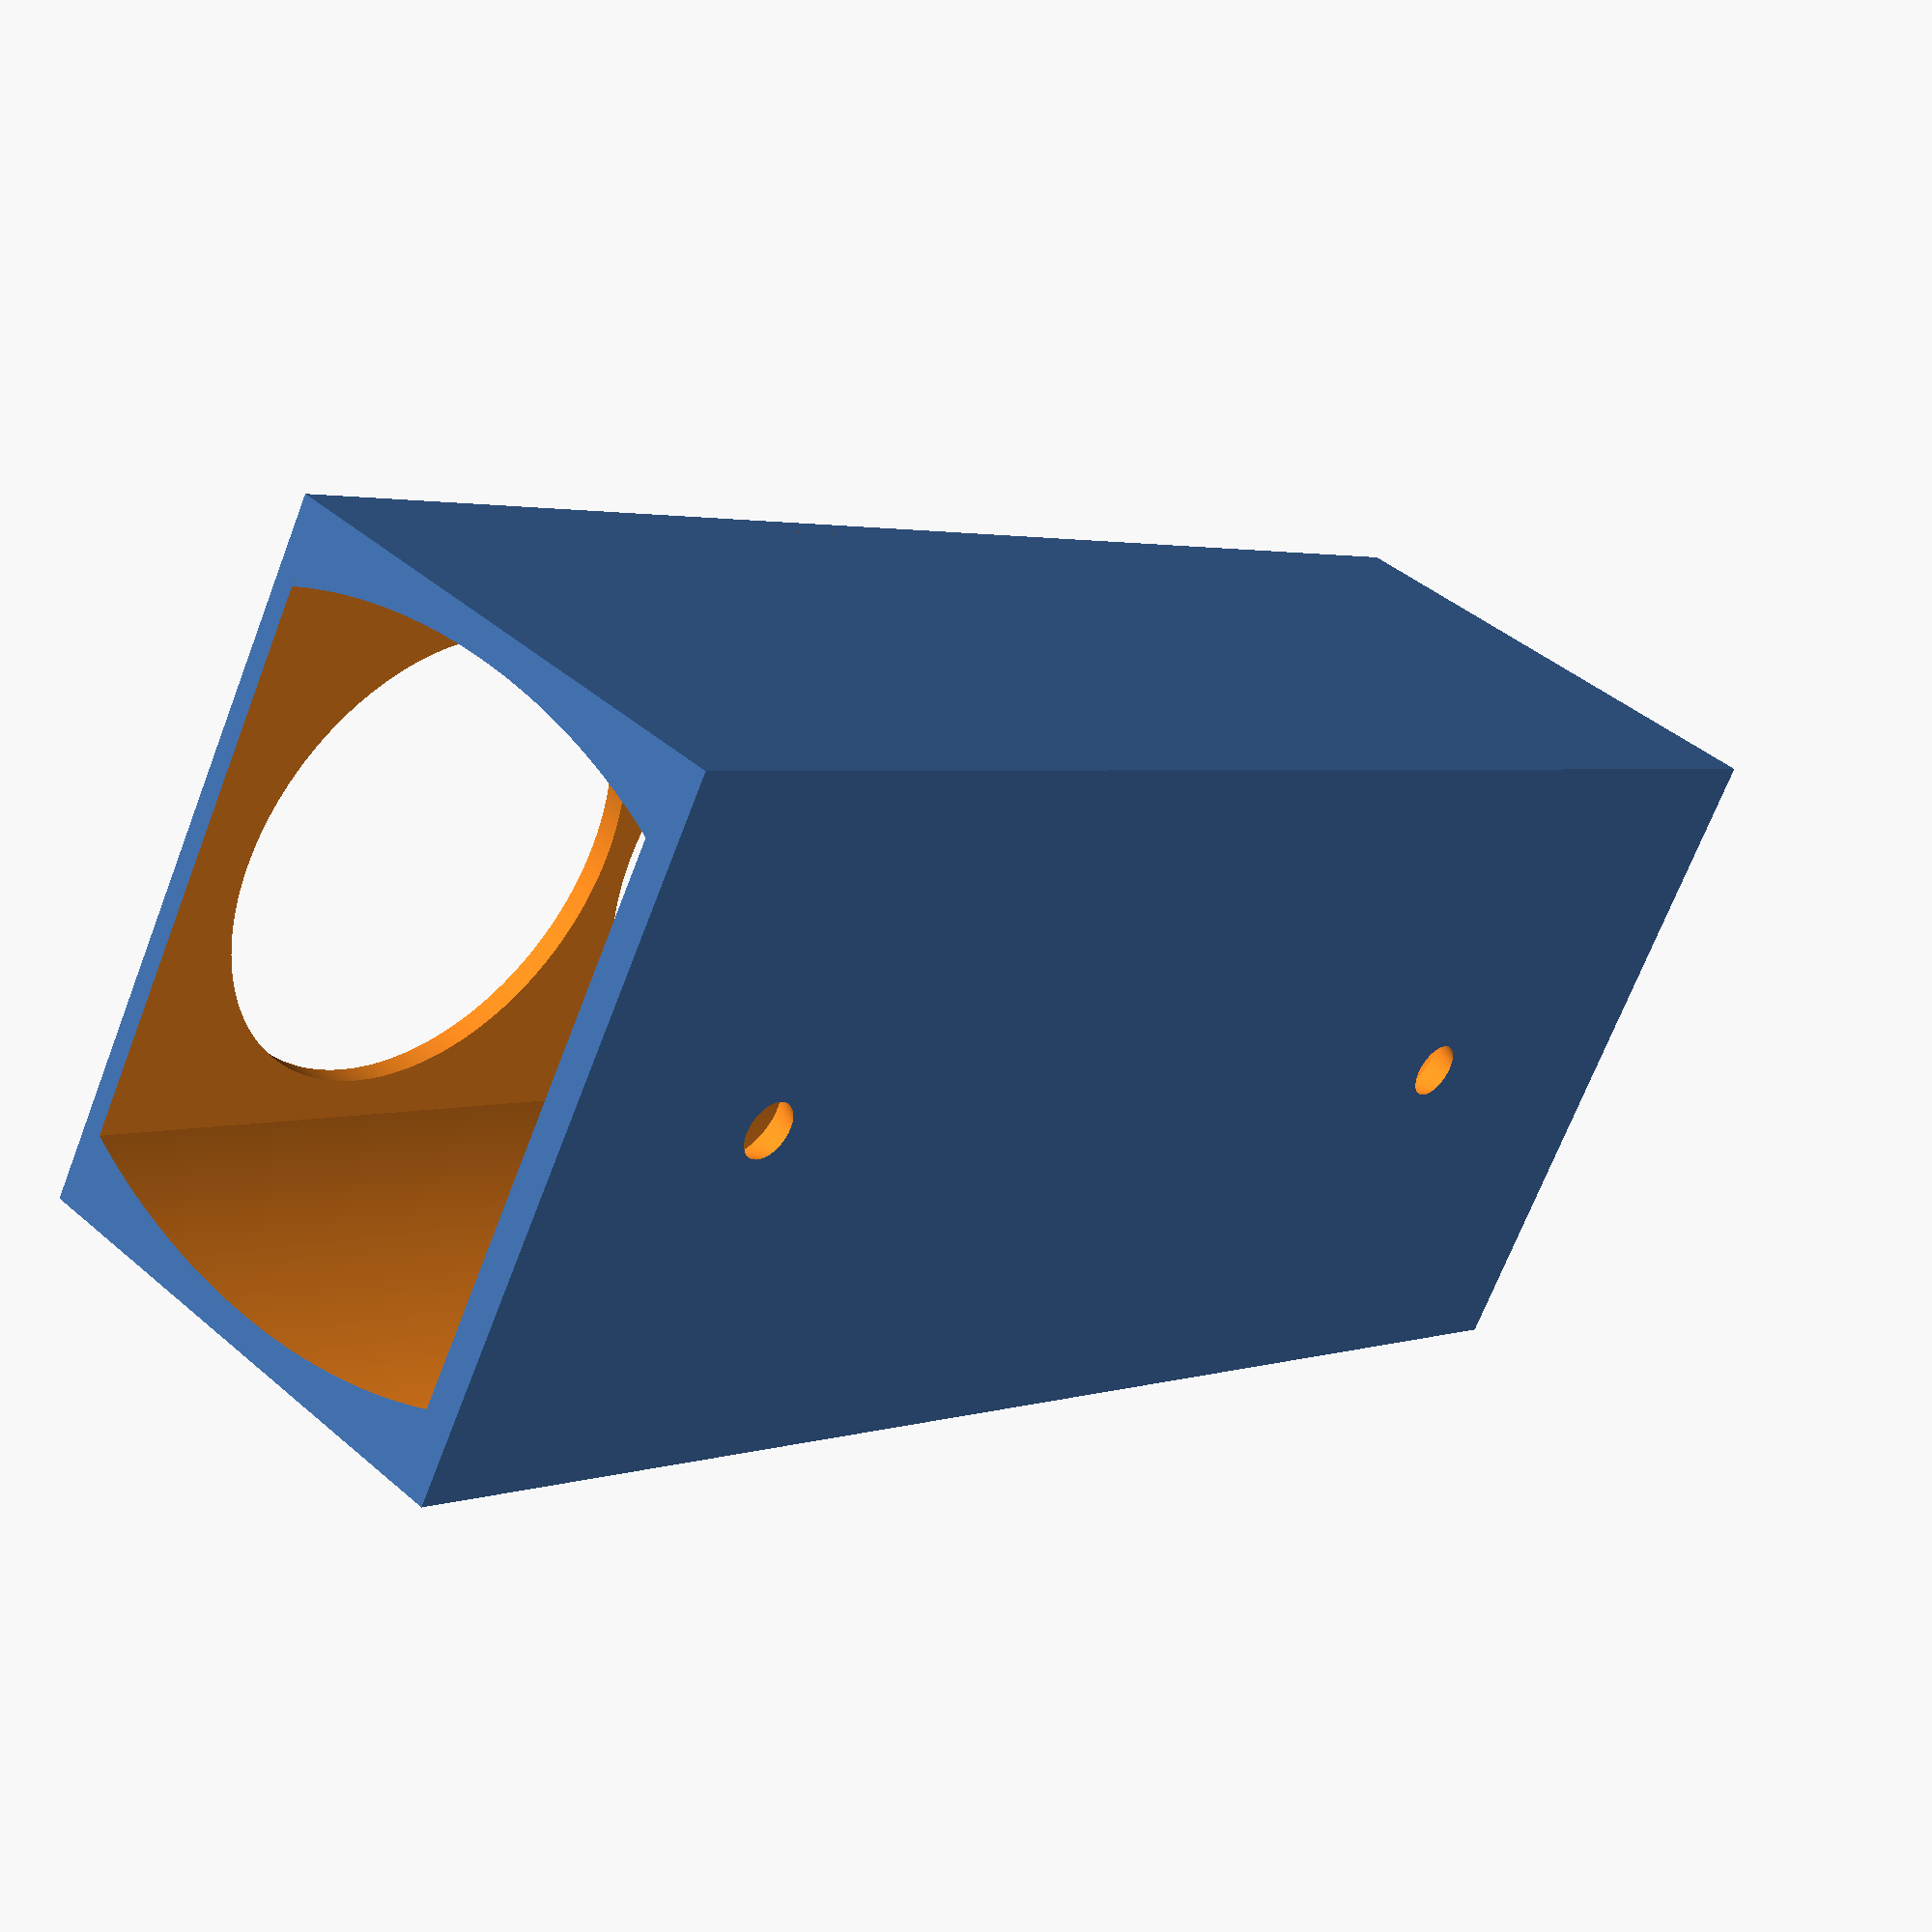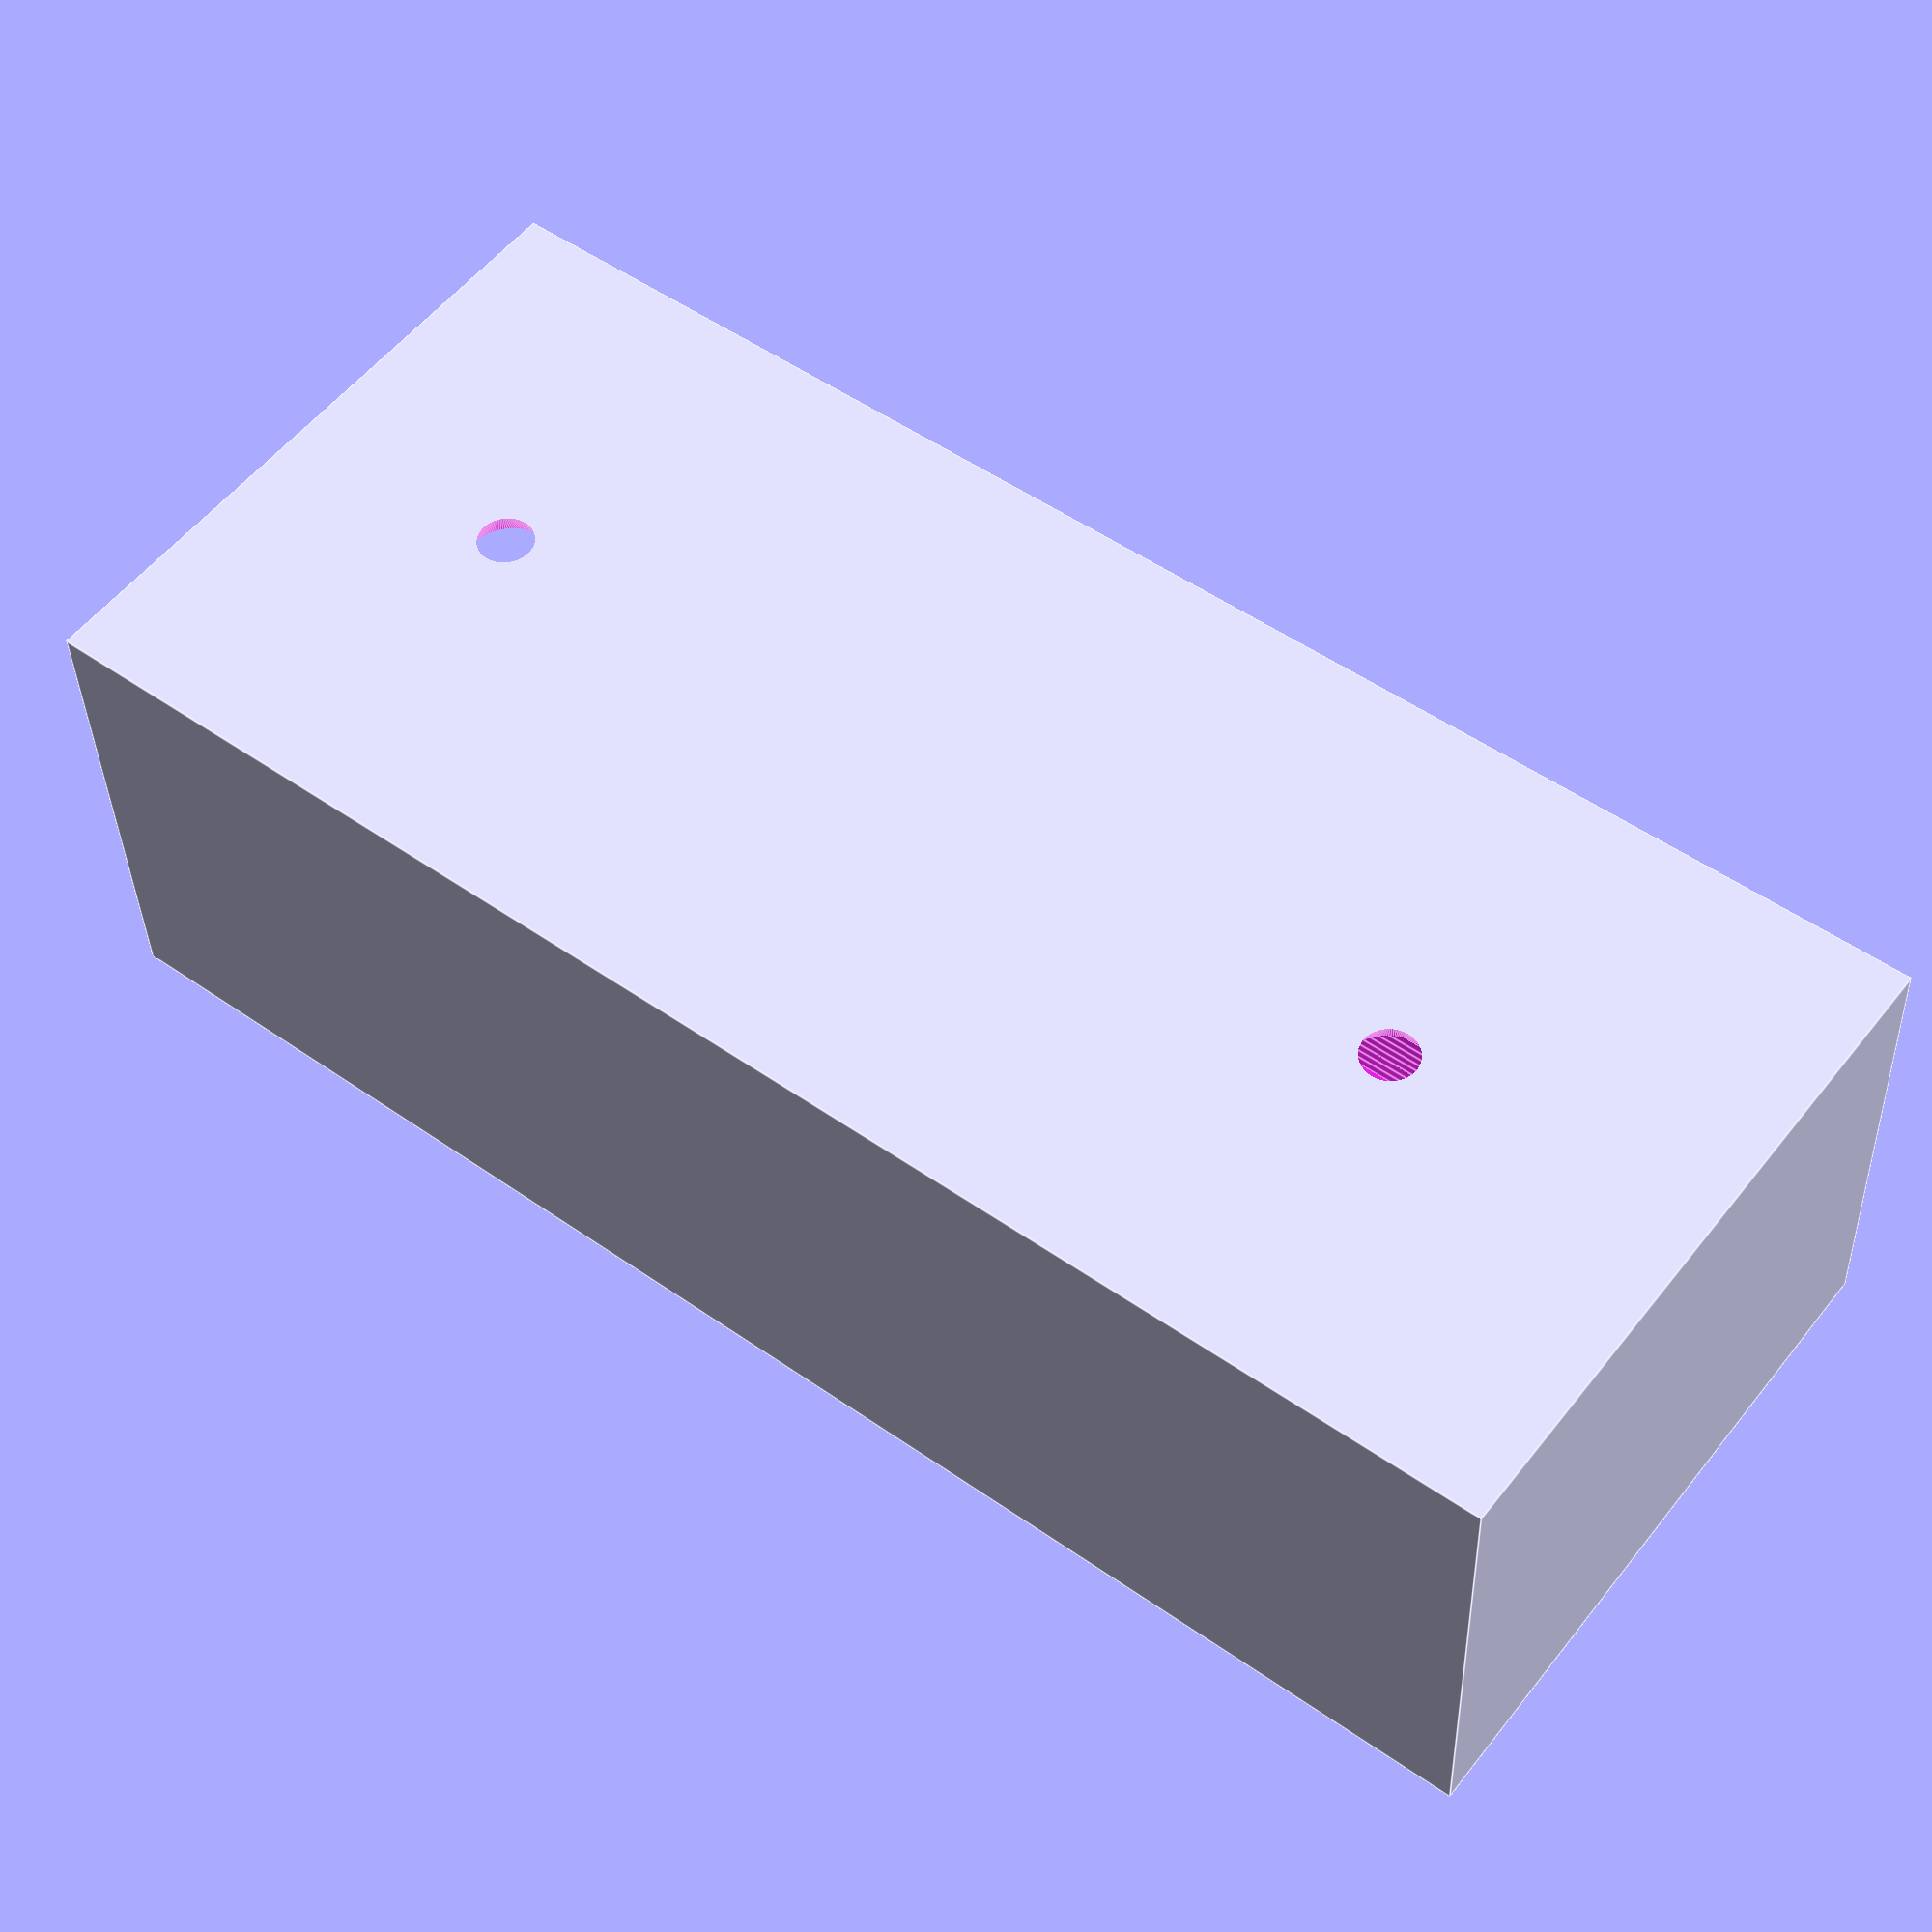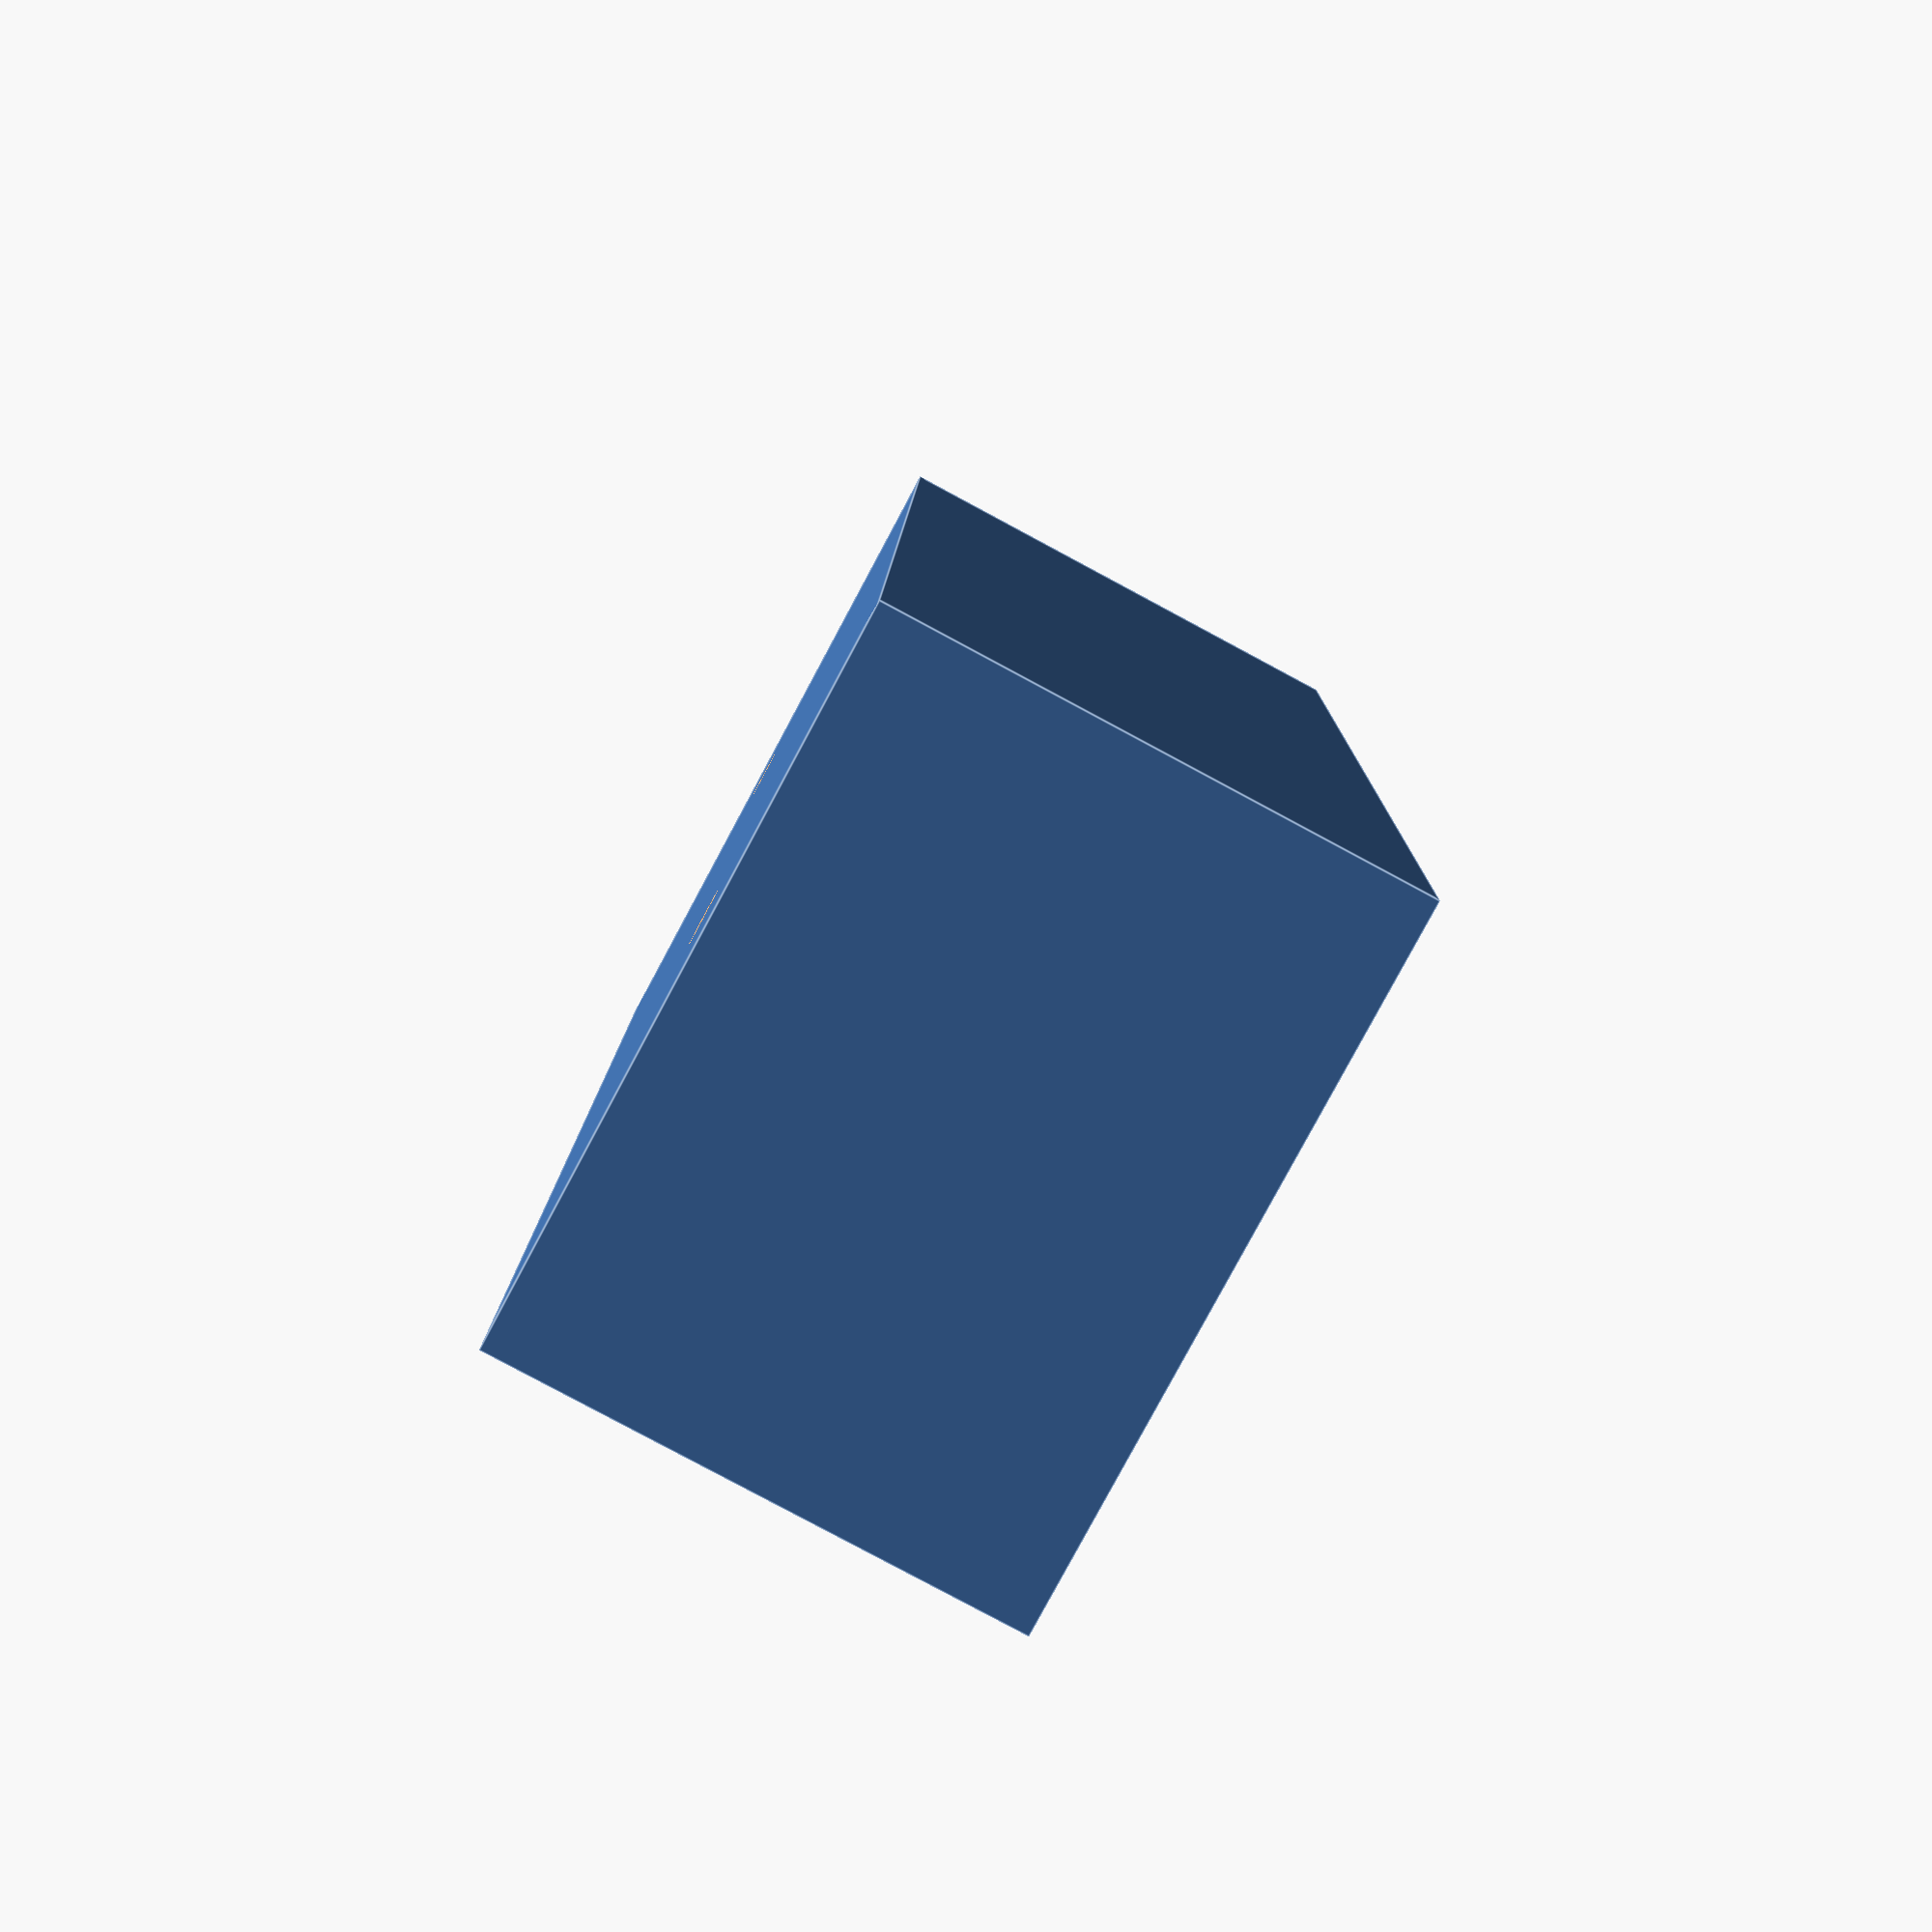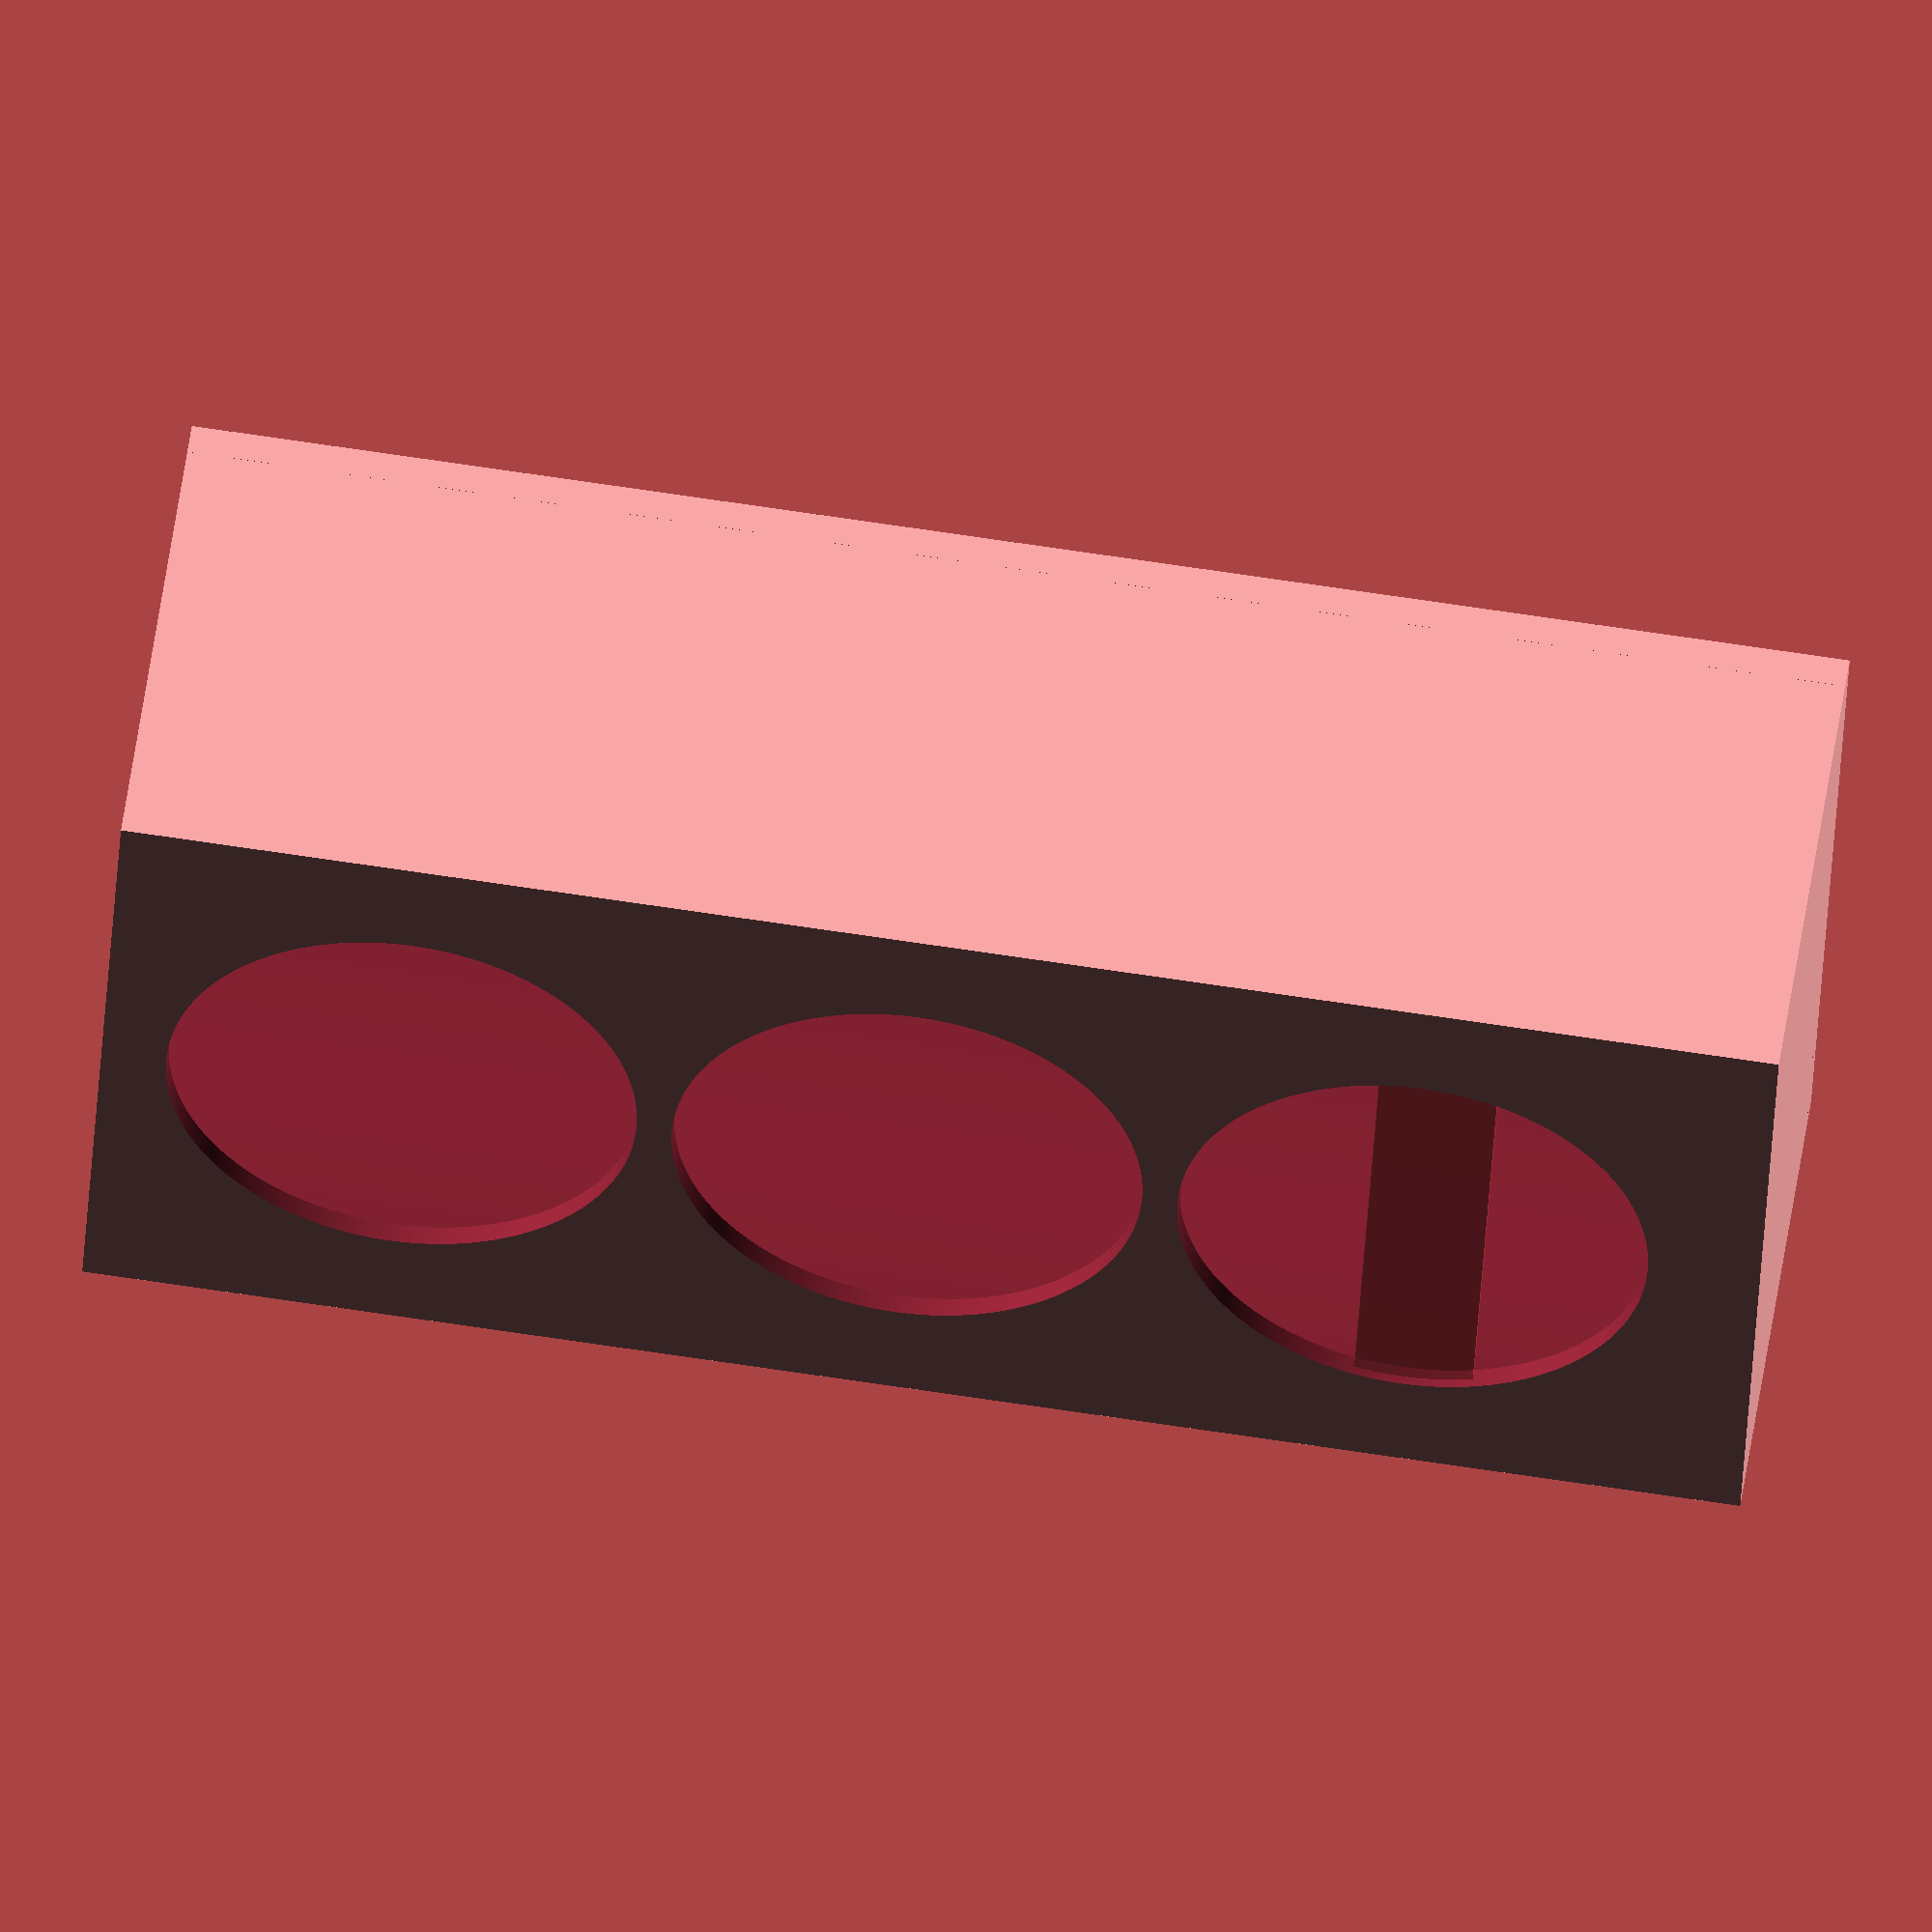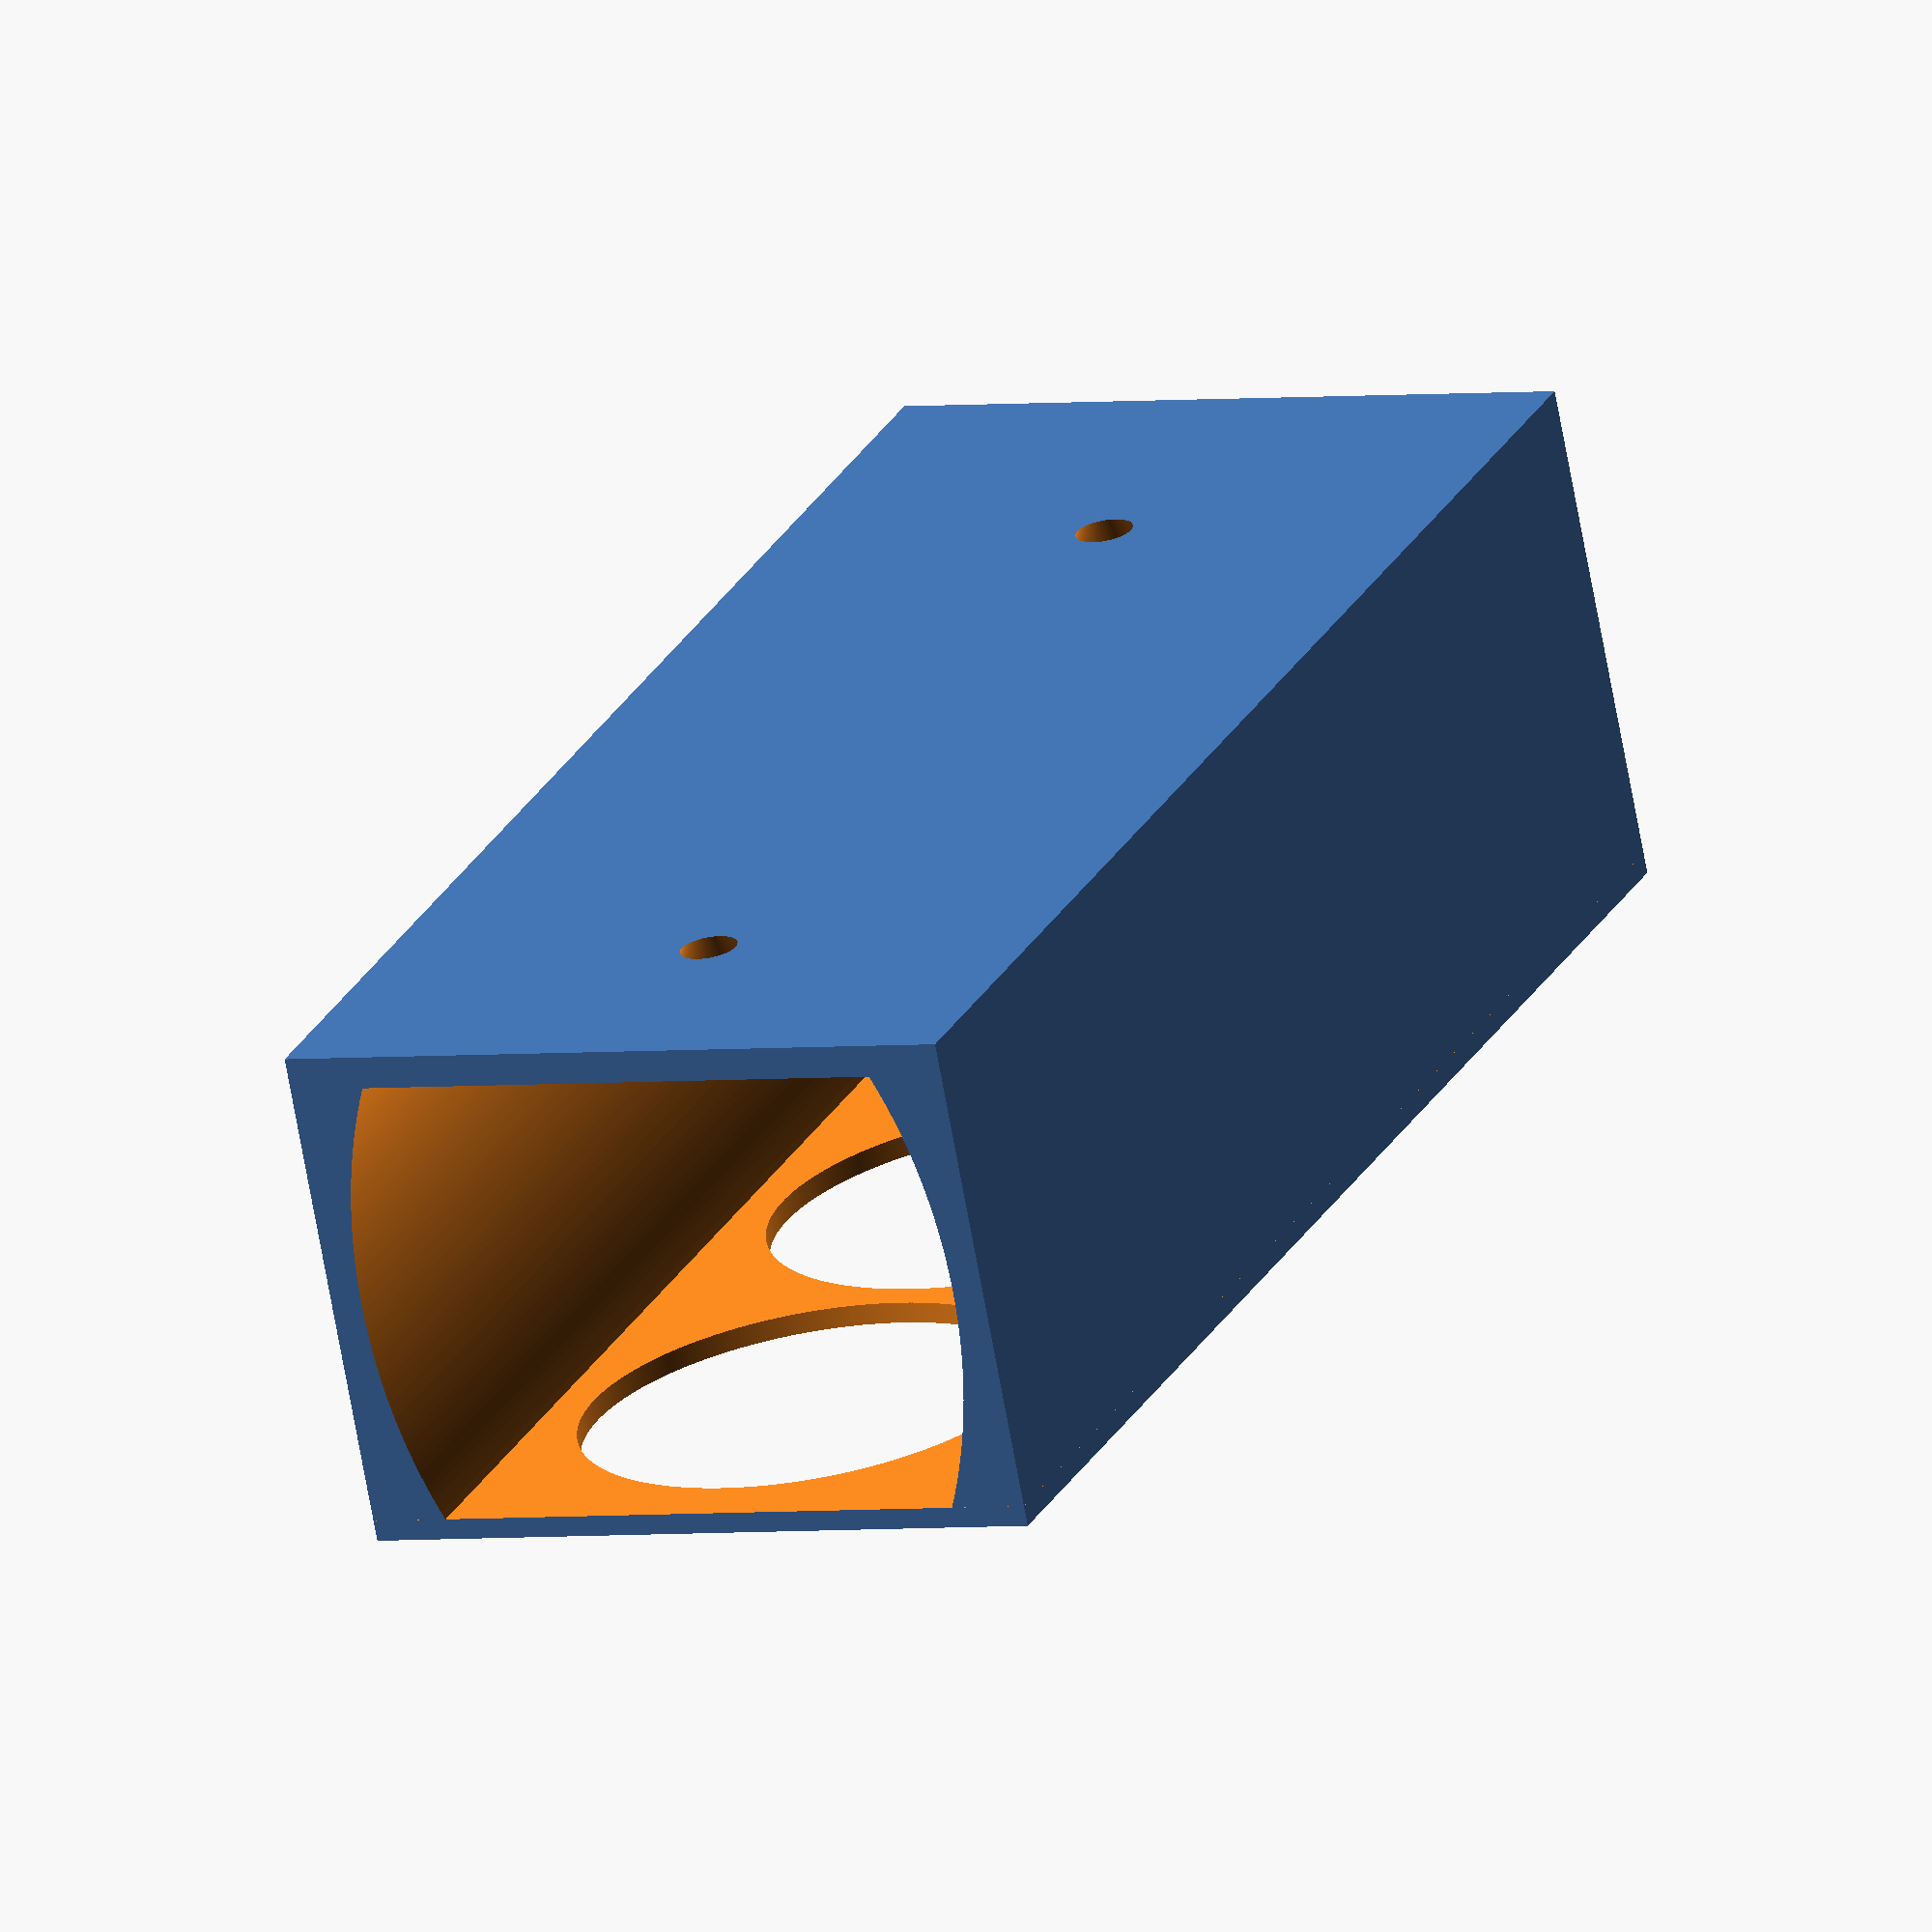
<openscad>
$fa=1;
$fs=0.2;

// 43 - odstep miedzy gniazdkami
// 2.5 - dolny margines

// 54 - szerokosc w srodku
// 46 - szerokosc na brzegu
// 39 - glebokosc
module oval_cube(h=10) {
  intersection() {
    scale([1,1.4,1])cylinder(d=54,h=h,center=true);  
    cube([1000,39,1000],true);
  }
}
module inner_mold() {
  intersection() {
    // width on edge = 46mm
    oval_cube(60);
    rotate([0,90,0]) oval_cube(60);
  }
  translate([0,0,100]) oval_cube(200);
  #color("red") translate([0,-20,0]) cube([46,1,10],true);
}

module mold() {
  scale(1.01) inner_mold();
  // plugs
  for(x=[0:2]) translate([0,0,43*x+1]) rotate([90,0,0]) cylinder(d=40,h=30);
  // screws
  for(x=[0:1]) translate([0,39/2+8,90*x]) rotate([90,0,0])cylinder(d1=0, d2=8, h=8.1);
}

difference() {
  translate([0,0.5,36+6]) cube([60,39+5,43*3+12],true);
  mold();
}


</openscad>
<views>
elev=357.6 azim=117.4 roll=38.5 proj=p view=solid
elev=128.6 azim=182.7 roll=52.6 proj=p view=edges
elev=350.8 azim=61.8 roll=180.6 proj=p view=edges
elev=286.7 azim=248.2 roll=98.4 proj=o view=wireframe
elev=335.2 azim=349.0 roll=21.7 proj=o view=wireframe
</views>
